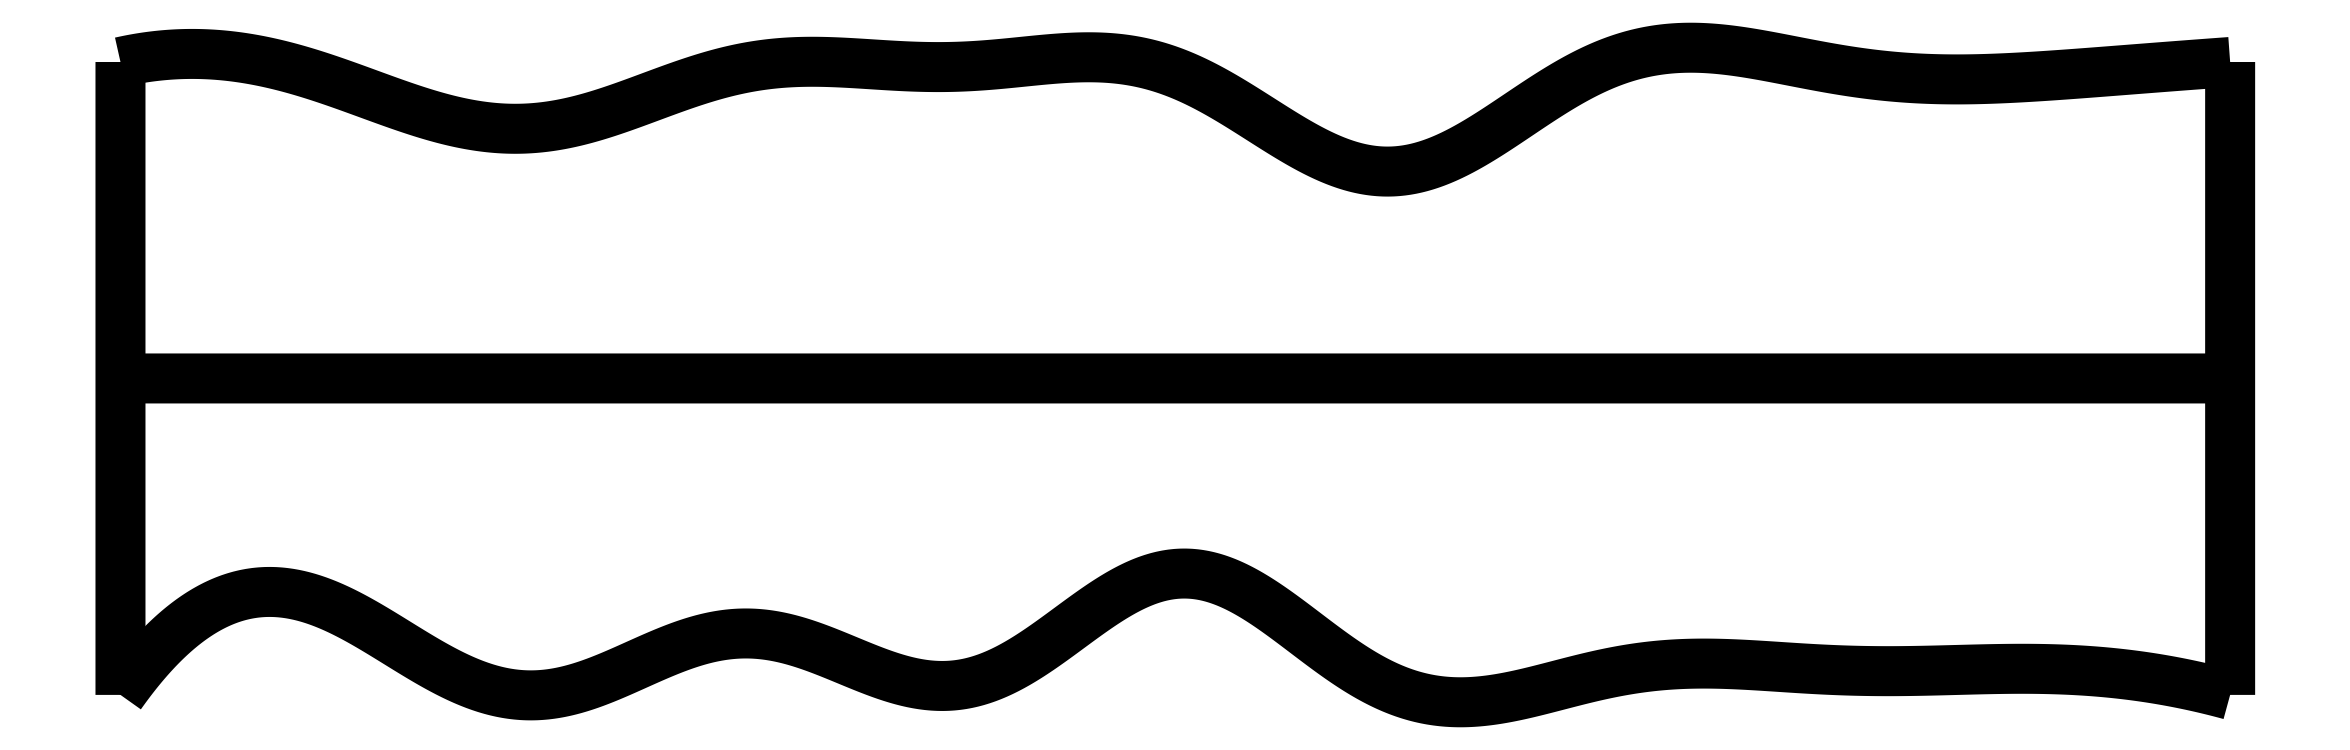
<metadata>
{"format":"dxf","ext":"dxf","renderer":"ezdxf+matplotlib","layout":"modelspace","background":"white","min_lineweight":24,"dpi":150}
</metadata>
<code>
0
SECTION
2
ENTITIES
0
SPLINE
8
0
70
4
71
5
72
16
73
10
74
0
42
1e-09
43
1e-10
44
1e-10
40
0
40
0
40
0
40
0
40
0
40
0
40
0.2
40
0.4
40
0.6
40
0.8
40
1
40
1
40
1
40
1
40
1
40
1
41
1
41
1
41
1
41
1
41
1
41
1
41
1
41
1
41
1
41
1
10
0
20
0
30
0
10
0
20
0.12
30
0
10
0
20
0.36
30
0
10
0
20
0.72
30
0
10
0
20
1.2
30
0
10
0
20
1.8
30
0
10
0
20
2.28
30
0
10
0
20
2.64
30
0
10
0
20
2.88
30
0
10
0
20
3
30
0
0
SPLINE
8
0
70
4
71
5
72
16
73
10
74
0
42
1e-09
43
1e-10
44
1e-10
40
0
40
0
40
0
40
0
40
0
40
0
40
0.2
40
0.4
40
0.6
40
0.8
40
1
40
1
40
1
40
1
40
1
40
1
41
1
41
1
41
1
41
1
41
1
41
1
41
1
41
1
41
1
41
1
10
10
20
0
30
0
10
10
20
0.12
30
0
10
10
20
0.36
30
0
10
10
20
0.72
30
0
10
10
20
1.2
30
0
10
10
20
1.8
30
0
10
10
20
2.28
30
0
10
10
20
2.64
30
0
10
10
20
2.88
30
0
10
10
20
3
30
0
0
SPLINE
8
0
70
4
71
5
72
16
73
10
74
0
42
1e-09
43
1e-10
44
1e-10
40
0
40
0
40
0
40
0
40
0
40
0
40
0.2
40
0.4
40
0.6
40
0.8
40
1
40
1
40
1
40
1
40
1
40
1
41
1
41
1
41
1
41
1
41
1
41
1
41
1
41
1
41
1
41
1
10
0
20
1.5
30
0
10
0.4
20
1.5
30
0
10
1.2
20
1.5
30
0
10
2.4
20
1.5
30
0
10
4
20
1.5
30
0
10
6
20
1.5
30
0
10
7.6
20
1.5
30
0
10
8.8
20
1.5
30
0
10
9.6
20
1.5
30
0
10
10
20
1.5
30
0
0
SPLINE
8
0
70
4
71
5
72
61
73
55
74
0
42
1e-09
43
1e-10
44
1e-10
40
0
40
0
40
0
40
0
40
0
40
0
40
0.02
40
0.04
40
0.06
40
0.08
40
0.1
40
0.12
40
0.14
40
0.16
40
0.18
40
0.2
40
0.22
40
0.24
40
0.26
40
0.28
40
0.3
40
0.32
40
0.34
40
0.36
40
0.38
40
0.4
40
0.42
40
0.44
40
0.46
40
0.48
40
0.5
40
0.52
40
0.54
40
0.56
40
0.58
40
0.6
40
0.62
40
0.64
40
0.66
40
0.68
40
0.7
40
0.72
40
0.74
40
0.76
40
0.78
40
0.8
40
0.82
40
0.84
40
0.86
40
0.88
40
0.9
40
0.92
40
0.94
40
0.96
40
0.98
40
1
40
1
40
1
40
1
40
1
40
1
41
1
41
1
41
1
41
1
41
1
41
1
41
1
41
1
41
1
41
1
41
1
41
1
41
1
41
1
41
1
41
1
41
1
41
1
41
1
41
1
41
1
41
1
41
1
41
1
41
1
41
1
41
1
41
1
41
1
41
1
41
1
41
1
41
1
41
1
41
1
41
1
41
1
41
1
41
1
41
1
41
1
41
1
41
1
41
1
41
1
41
1
41
1
41
1
41
1
41
1
41
1
41
1
41
1
41
1
41
1
10
0
20
0
30
0
10
0.03959
20
0.05592
30
0
10
0.1188
20
0.1596
30
0
10
0.2374
20
0.2908
30
0
10
0.3955
20
0.417
30
0
10
0.5928
20
0.4949
30
0
10
0.7899
20
0.4981
30
0
10
0.9868
20
0.437
30
0
10
1.184
20
0.3293
30
0
10
1.381
20
0.2016
30
0
10
1.578
20
0.08428
30
0
10
1.775
20
0.005184
30
0
10
1.973
20
-0.01678
30
0
10
2.172
20
0.02282
30
0
10
2.372
20
0.1066
30
0
10
2.572
20
0.2035
30
0
10
2.774
20
0.2792
30
0
10
2.976
20
0.306
30
0
10
3.179
20
0.2722
30
0
10
3.382
20
0.1932
30
0
10
3.585
20
0.102
30
0
10
3.786
20
0.03719
30
0
10
3.986
20
0.03112
30
0
10
4.184
20
0.09891
30
0
10
4.38
20
0.2258
30
0
10
4.574
20
0.3772
30
0
10
4.766
20
0.5108
30
0
10
4.957
20
0.5875
30
0
10
5.148
20
0.5826
30
0
10
5.339
20
0.4991
30
0
10
5.532
20
0.3617
30
0
10
5.726
20
0.2064
30
0
10
5.924
20
0.07018
30
0
10
6.123
20
-0.01746
30
0
10
6.326
20
-0.0468
30
0
10
6.531
20
-0.0268
30
0
10
6.736
20
0.02337
30
0
10
6.942
20
0.08081
30
0
10
7.147
20
0.1256
30
0
10
7.352
20
0.1487
30
0
10
7.556
20
0.1514
30
0
10
7.759
20
0.1405
30
0
10
7.962
20
0.1253
30
0
10
8.166
20
0.1144
30
0
10
8.37
20
0.111
30
0
10
8.574
20
0.1142
30
0
10
8.778
20
0.1206
30
0
10
8.983
20
0.1253
30
0
10
9.187
20
0.1233
30
0
10
9.391
20
0.1116
30
0
10
9.594
20
0.0882
30
0
10
9.757
20
0.05938
30
0
10
9.878
20
0.03195
30
0
10
9.96
20
0.01108
30
0
10
10
20
0
30
0
0
SPLINE
8
0
70
4
71
5
72
61
73
55
74
0
42
1e-09
43
1e-10
44
1e-10
40
0
40
0
40
0
40
0
40
0
40
0
40
0.02
40
0.04
40
0.06
40
0.08
40
0.1
40
0.12
40
0.14
40
0.16
40
0.18
40
0.2
40
0.22
40
0.24
40
0.26
40
0.28
40
0.3
40
0.32
40
0.34
40
0.36
40
0.38
40
0.4
40
0.42
40
0.44
40
0.46
40
0.48
40
0.5
40
0.52
40
0.54
40
0.56
40
0.58
40
0.6
40
0.62
40
0.64
40
0.66
40
0.68
40
0.7
40
0.72
40
0.74
40
0.76
40
0.78
40
0.8
40
0.82
40
0.84
40
0.86
40
0.88
40
0.9
40
0.92
40
0.94
40
0.96
40
0.98
40
1
40
1
40
1
40
1
40
1
40
1
41
1
41
1
41
1
41
1
41
1
41
1
41
1
41
1
41
1
41
1
41
1
41
1
41
1
41
1
41
1
41
1
41
1
41
1
41
1
41
1
41
1
41
1
41
1
41
1
41
1
41
1
41
1
41
1
41
1
41
1
41
1
41
1
41
1
41
1
41
1
41
1
41
1
41
1
41
1
41
1
41
1
41
1
41
1
41
1
41
1
41
1
41
1
41
1
41
1
41
1
41
1
41
1
41
1
41
1
41
1
10
0
20
3
30
0
10
0.0405
20
3.009
30
0
10
0.1215
20
3.025
30
0
10
0.2429
20
3.04
30
0
10
0.4047
20
3.044
30
0
10
0.6067
20
3.022
30
0
10
0.8086
20
2.976
30
0
10
1.01
20
2.911
30
0
10
1.212
20
2.835
30
0
10
1.412
20
2.762
30
0
10
1.613
20
2.705
30
0
10
1.813
20
2.676
30
0
10
2.012
20
2.683
30
0
10
2.211
20
2.726
30
0
10
2.41
20
2.795
30
0
10
2.608
20
2.872
30
0
10
2.807
20
2.941
30
0
10
3.007
20
2.988
30
0
10
3.208
20
3.005
30
0
10
3.409
20
3
30
0
10
3.612
20
2.985
30
0
10
3.815
20
2.973
30
0
10
4.019
20
2.976
30
0
10
4.223
20
2.995
30
0
10
4.427
20
3.018
30
0
10
4.63
20
3.029
30
0
10
4.831
20
3.01
30
0
10
5.031
20
2.948
30
0
10
5.228
20
2.844
30
0
10
5.424
20
2.716
30
0
10
5.617
20
2.591
30
0
10
5.809
20
2.5
30
0
10
6.001
20
2.464
30
0
10
6.191
20
2.496
30
0
10
6.383
20
2.586
30
0
10
6.575
20
2.714
30
0
10
6.77
20
2.849
30
0
10
6.967
20
2.966
30
0
10
7.166
20
3.043
30
0
10
7.368
20
3.075
30
0
10
7.571
20
3.068
30
0
10
7.774
20
3.036
30
0
10
7.978
20
2.993
30
0
10
8.182
20
2.955
30
0
10
8.385
20
2.929
30
0
10
8.587
20
2.916
30
0
10
8.788
20
2.916
30
0
10
8.989
20
2.925
30
0
10
9.191
20
2.938
30
0
10
9.392
20
2.954
30
0
10
9.594
20
2.969
30
0
10
9.756
20
2.982
30
0
10
9.878
20
2.991
30
0
10
9.959
20
2.997
30
0
10
10
20
3
30
0
0
ENDSEC
0
EOF

</code>
